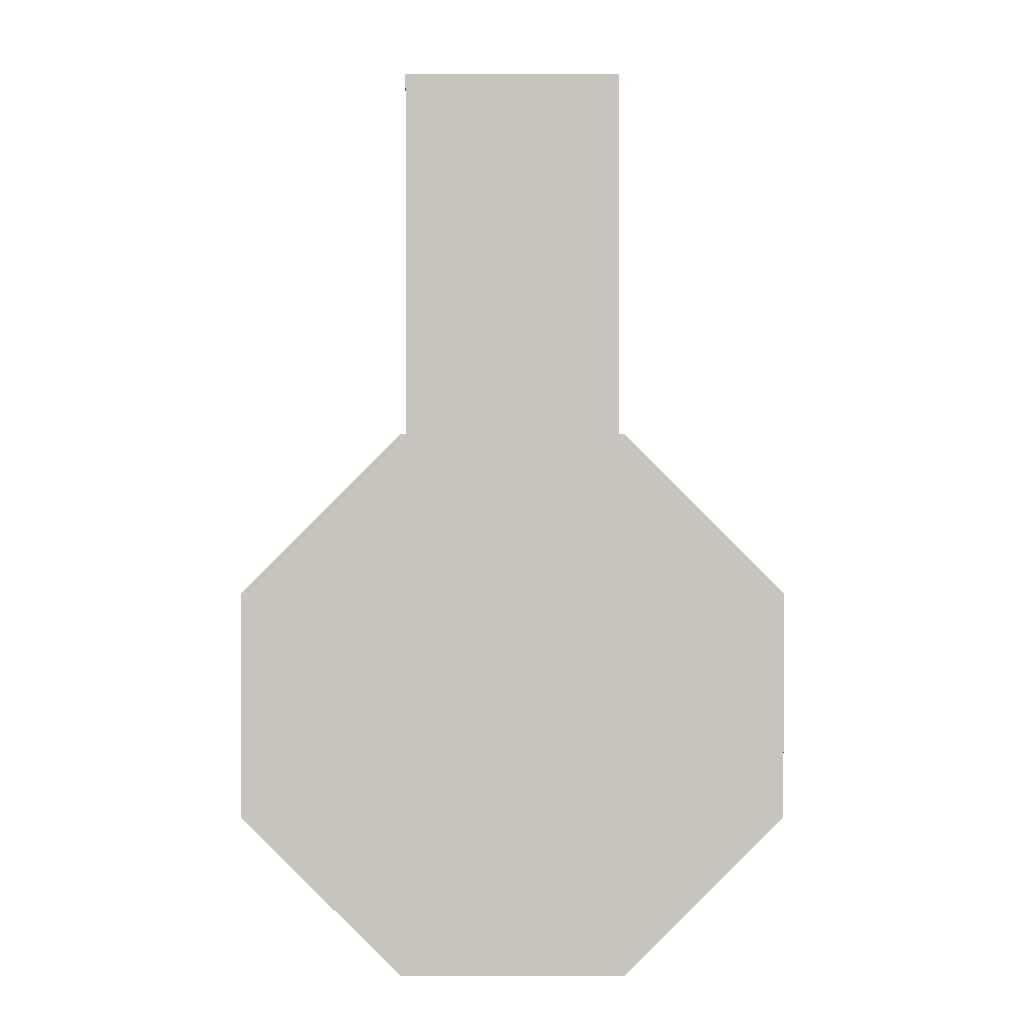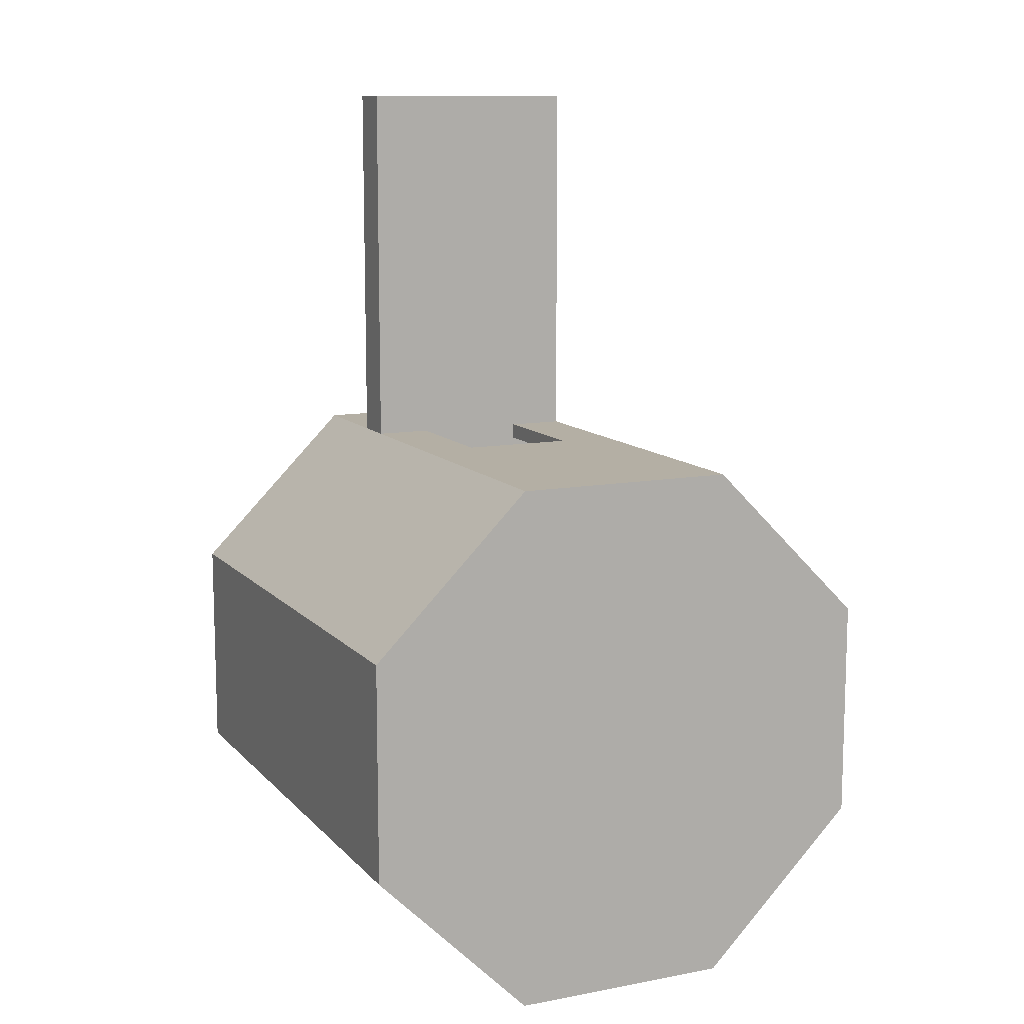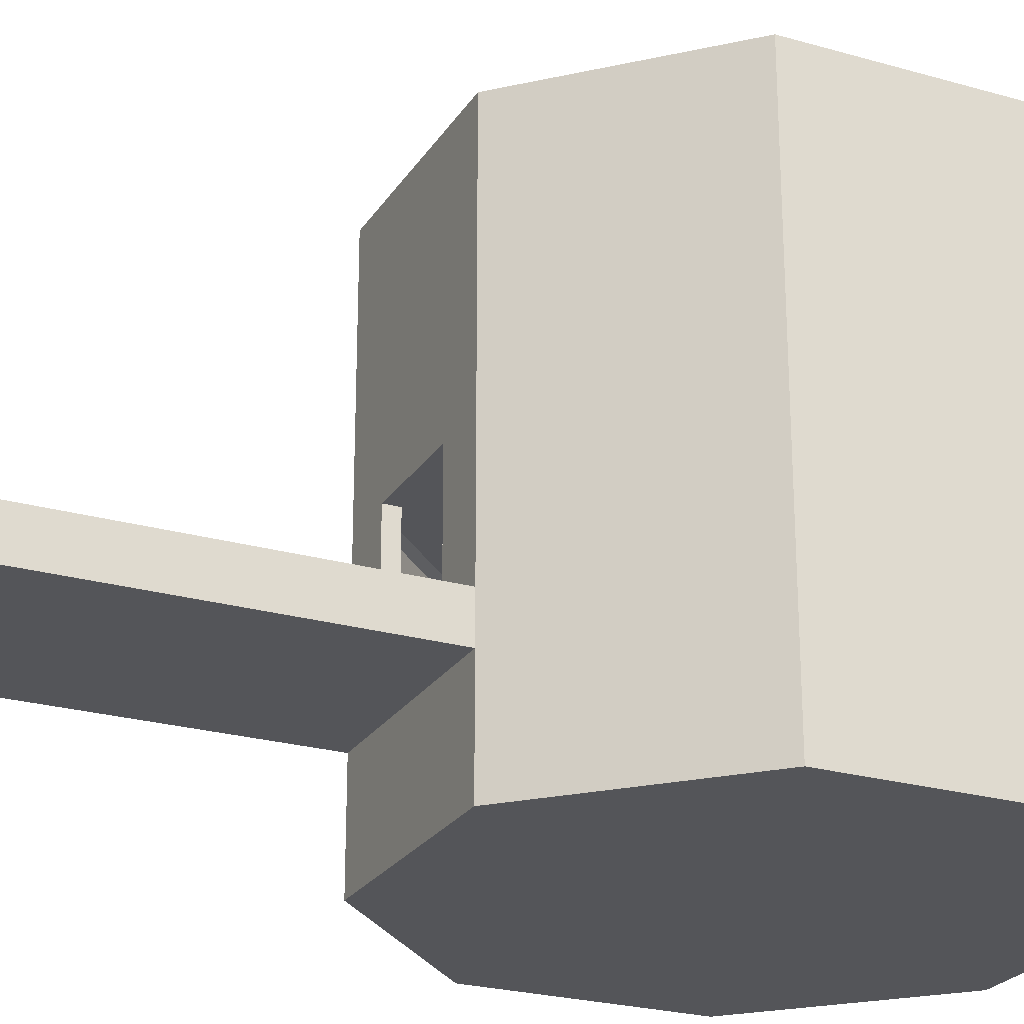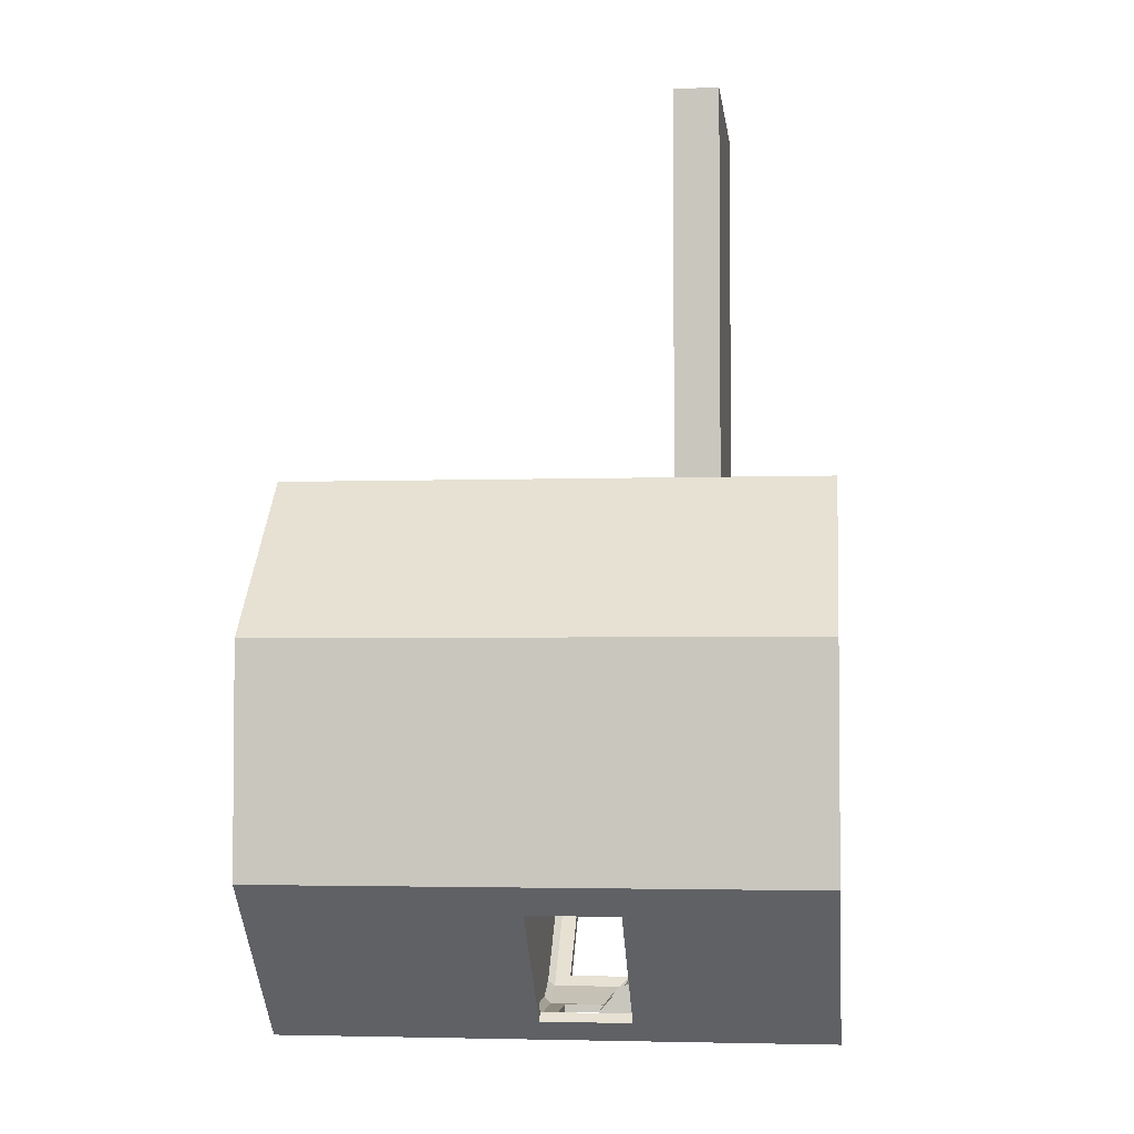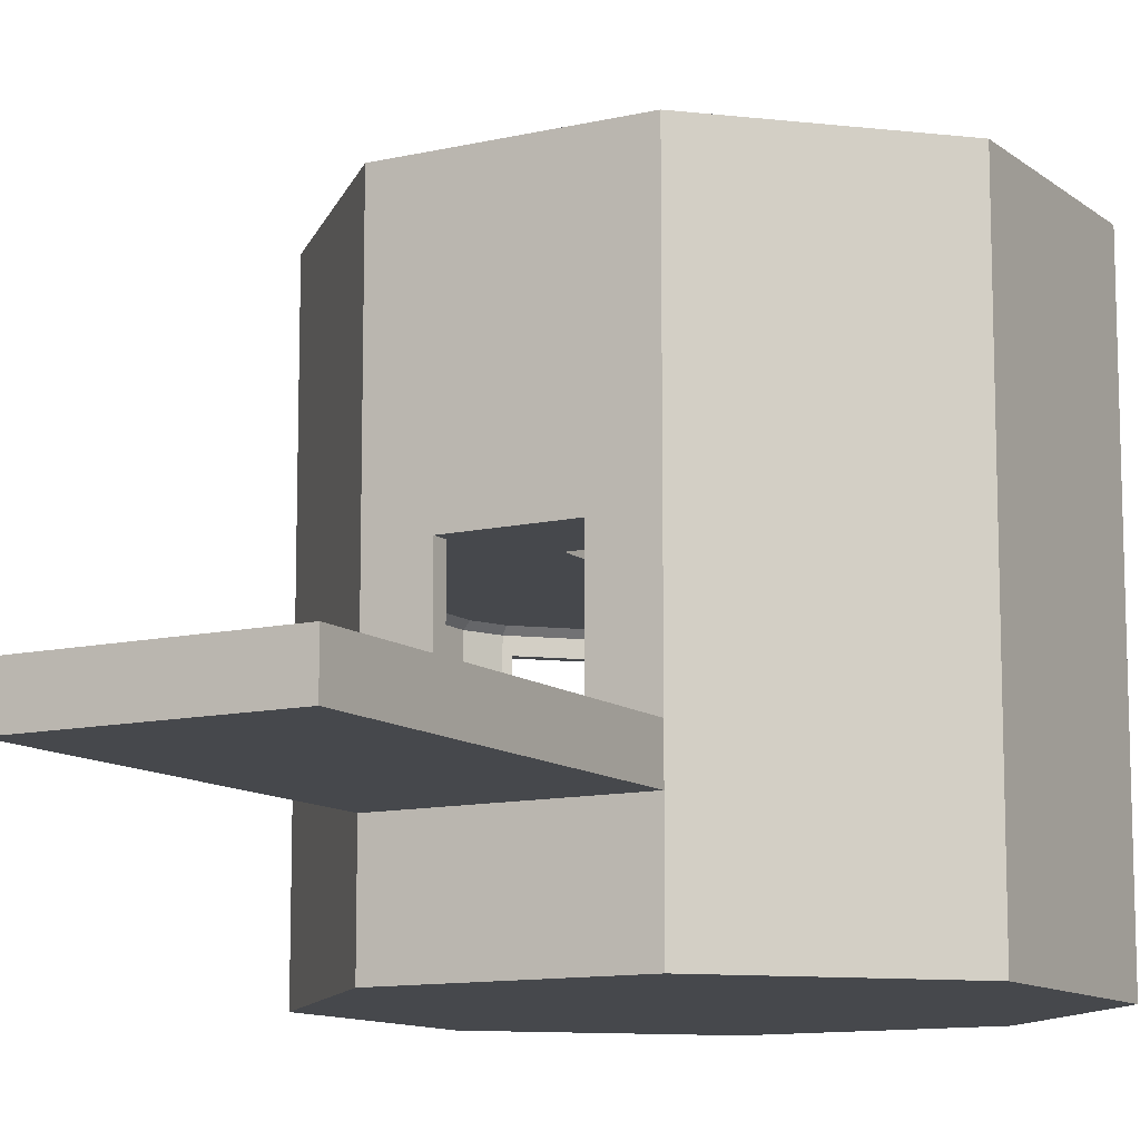
<metadata>
{"format":"obj","ext":"obj","renderer":"f3d","projection":"perspective","resolution":1024,"background":"white","views":[{"elev":0.5,"azim":-0.1,"up":"+Z"},{"elev":11.3,"azim":155.3,"up":"+Z"},{"elev":-24.6,"azim":64.9,"up":"+Y"},{"elev":-3.2,"azim":-83.3,"up":"+Z"},{"elev":-11.2,"azim":29.7,"up":"+Y"}]}
</metadata>
<code>
g Solid1
v -7.059 -5 -5.849
v -7.059 -5 4.151
v -7.059 19.5 -5.849
v -7.059 19.5 4.151
v -6.347 2 -4.949
v -6.347 2 -4.449
v -6.347 2 3.651
v -6.347 2 4.151
v -6.347 3 -4.449
v -6.347 3 -3.649
v -6.347 3 2.851
v -6.347 3 3.651
v -6.347 5.5 -3.649
v -6.347 5.5 2.851
v -6.347 8.45 -4.949
v -6.347 8.45 4.151
v -6.347 9.75 -5.849
v -6.347 9.75 4.151
v -6.347 18.75 -5.849
v -6.347 18.75 4.151
v -6.047 8.75 -4.889
v -6.047 8.75 4.027
v -5.947 5.5 -3.649
v -5.947 5.5 -1.125
v -5.947 5.5 0.3279
v -5.947 5.5 2.851
v -5.82 3.75 -7.087
v -5.82 7.75 -7.087
v -5.726 5.5 -0.9038
v -5.726 5.5 0.1063
v -5.711 2 -6.485
v -5.711 8.45 -6.485
v -5.464 3.75 -6.732
v -5.464 7.75 -6.732
v -5.456 8.75 -6.315
v -4.947 3 -3.649
v -4.947 3 -1.54
v -4.947 3 0.7421
v -4.947 3 2.851
v -4.947 4.5 -3.649
v -4.947 4.5 -1.54
v -4.947 4.5 0.7421
v -4.947 4.5 2.851
v -4.726 3 -1.318
v -4.726 3 0.5205
v -4.726 4.5 -1.318
v -4.726 4.5 0.5205
v -3.832 3 -4.449
v -3.832 3 3.651
v -2.102 2 -4.449
v -2.102 2 3.651
v -2.102 2.001 -4.449
v -2.102 2.001 3.651
v -0.8703 3.75 -12.04
v -0.8703 7.75 -12.04
v -0.5146 3.75 -11.68
v -0.5146 7.75 -11.68
v -0.2682 2 -11.93
v -0.2682 8.45 -11.93
v -0.09823 8.75 -11.67
v 0.01251 -5 -12.92
v 0.01251 -5 11.22
v 0.01251 -3.25 -5.349
v 0.01251 -3.25 3.651
v 0.01251 0 11.22
v 0.01251 0 28.23
v 0.01251 2 -5.349
v 0.01251 2 3.651
v 0.01251 2 10.51
v 0.01251 2 11.22
v 0.01251 2 28.23
v 0.01251 8.45 10.51
v 0.01251 9.75 10.51
v 0.01251 18.75 10.51
v 0.01251 19.5 -12.92
v 0.01251 19.5 11.22
v 0.1368 8.75 10.21
v 0.3682 9.75 -12.56
v 0.3682 18.75 -12.56
v 1.268 2 -12.56
v 1.268 2 -12.29
v 1.268 2 -6.485
v 1.268 2.017 -6.485
v 1.268 3 -12.29
v 1.268 3 -9.185
v 1.268 8.45 -12.56
v 1.328 8.75 -12.26
v 1.513 3.75 -12.92
v 1.513 3.75 -12.56
v 1.513 7.75 -12.92
v 1.513 7.75 -12.56
v 2.245 3 -12.29
v 2.245 3 -10.79
v 2.245 4.3 -10.79
v 2.245 5.5 -12.29
v 2.245 5.5 -11.99
v 2.375 4.403 -10.96
v 2.375 4.438 -10.92
v 2.375 5.322 -11.88
v 2.375 5.358 -11.84
v 2.513 0.5 -5.349
v 2.513 0.5 3.651
v 2.513 2 -5.349
v 2.513 2 3.651
v 2.513 2 10.51
v 2.513 2 11.22
v 2.513 7.906 10.51
v 2.513 7.906 11.22
v 2.513 8.75 -5.349
v 2.513 8.75 3.651
v 2.513 9.75 -5.349
v 2.513 9.75 3.651
v 3.975 4.403 -10.96
v 3.975 4.438 -10.92
v 3.975 5.322 -11.88
v 3.975 5.358 -11.84
v 4.113 4.403 -10.96
v 4.113 4.438 -10.92
v 4.113 5.322 -11.88
v 4.113 5.358 -11.84
v 4.147 3 -10.79
v 4.147 4.3 -10.79
v 4.154 4.299 -10.78
v 4.297 3 -10.64
v 4.297 4.179 -10.64
v 5.728 3 -10.64
v 5.728 4.179 -10.64
v 5.871 4.299 -10.78
v 5.878 3 -10.79
v 5.878 4.3 -10.79
v 5.913 4.403 -10.96
v 5.913 4.438 -10.92
v 5.913 5.322 -11.88
v 5.913 5.358 -11.84
v 6.05 4.403 -10.96
v 6.05 4.438 -10.92
v 6.05 5.322 -11.88
v 6.05 5.358 -11.84
v 7.513 0.5 -5.349
v 7.513 0.5 3.651
v 7.513 2 -5.349
v 7.513 2 3.651
v 7.513 2 10.51
v 7.513 2 11.22
v 7.513 7.906 10.51
v 7.513 7.906 11.22
v 7.513 8.75 -5.349
v 7.513 8.75 3.651
v 7.513 9.75 -5.349
v 7.513 9.75 3.651
v 7.65 4.403 -10.96
v 7.65 4.438 -10.92
v 7.65 5.322 -11.88
v 7.65 5.358 -11.84
v 7.78 3 -12.29
v 7.78 3 -10.79
v 7.78 4.3 -10.79
v 7.78 5.5 -12.29
v 7.78 5.5 -11.99
v 8.513 3.75 -12.92
v 8.513 3.75 -12.56
v 8.513 7.75 -12.92
v 8.513 7.75 -12.56
v 8.697 8.75 -12.26
v 8.757 2 -12.56
v 8.757 2 -12.29
v 8.757 2 -6.485
v 8.757 2.017 -6.485
v 8.757 3 -12.29
v 8.757 3 -9.185
v 8.757 8.45 -12.56
v 9.657 9.75 -12.56
v 9.657 18.75 -12.56
v 9.888 8.75 10.21
v 10.01 -5 -12.92
v 10.01 -5 11.22
v 10.01 -3.25 -5.349
v 10.01 -3.25 3.651
v 10.01 0 11.22
v 10.01 0 28.23
v 10.01 2 -5.349
v 10.01 2 3.651
v 10.01 2 10.51
v 10.01 2 11.22
v 10.01 2 28.23
v 10.01 8.45 10.51
v 10.01 9.75 10.51
v 10.01 18.75 10.51
v 10.01 19.5 -12.92
v 10.01 19.5 11.22
v 10.12 8.75 -11.67
v 10.29 2 -11.93
v 10.29 8.45 -11.93
v 10.72 3.75 -11.5
v 10.72 7.75 -11.5
v 11.07 3.75 -11.86
v 11.07 7.75 -11.86
v 12.48 2 -4.449
v 12.48 2 3.651
v 12.48 2.001 -4.449
v 12.48 2.001 3.651
v 14.21 3 -4.449
v 14.21 3 3.651
v 15.11 3 -1.318
v 15.11 3 0.5205
v 15.11 4.5 -1.318
v 15.11 4.5 0.5205
v 15.33 3 -3.649
v 15.33 3 -1.54
v 15.33 3 0.7421
v 15.33 3 2.851
v 15.33 4.5 -3.649
v 15.33 4.5 -1.54
v 15.33 4.5 0.7421
v 15.33 4.5 2.851
v 15.67 3.75 -6.554
v 15.67 7.75 -6.554
v 15.84 8.75 -5.959
v 16.02 3.75 -6.909
v 16.02 7.75 -6.909
v 16.09 2 -6.129
v 16.09 8.45 -6.129
v 16.11 5.5 -0.9038
v 16.11 5.5 0.1063
v 16.33 5.5 -3.649
v 16.33 5.5 -1.125
v 16.33 5.5 0.3279
v 16.33 5.5 2.851
v 16.43 8.75 -4.533
v 16.43 8.75 3.671
v 16.73 2 -4.593
v 16.73 2 -4.449
v 16.73 2 3.651
v 16.73 2 3.796
v 16.73 3 -4.449
v 16.73 3 -3.649
v 16.73 3 2.851
v 16.73 3 3.651
v 16.73 5.5 -3.649
v 16.73 5.5 2.851
v 16.73 8.45 -4.593
v 16.73 8.45 3.796
v 16.73 9.75 -5.493
v 16.73 9.75 3.796
v 16.73 18.75 -5.493
v 16.73 18.75 3.796
v 17.08 -5 -5.849
v 17.08 -5 4.151
v 17.08 19.5 -5.849
v 17.08 19.5 4.151
f 74 173 188
f 188 173 245
f 188 245 246
f 74 20 173
f 173 20 19
f 173 19 79
f 190 189 76
f 76 189 75
f 76 75 4
f 4 75 3
f 250 249 190
f 190 249 189
f 187 73 188
f 188 73 74
f 244 187 246
f 246 187 188
f 243 244 245
f 245 244 246
f 172 243 173
f 173 243 245
f 78 172 79
f 79 172 173
f 17 78 19
f 19 78 79
f 18 17 20
f 20 17 19
f 73 18 74
f 74 18 20
f 102 101 140
f 140 101 139
f 63 64 177
f 177 64 178
f 179 65 176
f 176 65 62
f 2 1 62
f 62 1 61
f 62 61 176
f 176 61 175
f 176 175 248
f 248 175 247
f 40 23 41
f 41 23 24
f 24 29 41
f 41 29 46
f 29 30 46
f 46 30 47
f 47 30 42
f 42 30 25
f 25 26 42
f 42 26 43
f 26 25 14
f 14 25 24
f 14 24 13
f 13 24 23
f 30 29 25
f 25 29 24
f 23 40 13
f 13 40 10
f 10 40 36
f 40 41 36
f 36 41 37
f 215 228 214
f 214 228 227
f 227 224 214
f 214 224 207
f 206 207 223
f 223 207 224
f 206 223 213
f 213 223 226
f 226 225 213
f 213 225 212
f 225 226 239
f 239 226 227
f 239 227 240
f 240 227 228
f 223 224 226
f 226 224 227
f 228 215 240
f 240 215 237
f 237 215 211
f 206 213 204
f 204 213 209
f 213 212 209
f 209 212 208
f 225 239 212
f 212 239 236
f 212 236 208
f 215 214 211
f 211 214 210
f 214 207 210
f 210 207 205
f 207 206 205
f 205 206 204
f 46 47 44
f 44 47 45
f 41 46 37
f 37 46 44
f 26 14 43
f 43 14 11
f 43 11 39
f 42 43 38
f 38 43 39
f 47 42 45
f 45 42 38
f 237 211 238
f 238 211 203
f 203 211 205
f 203 205 204
f 211 210 205
f 209 208 204
f 204 208 202
f 204 202 203
f 236 235 208
f 208 235 202
f 11 14 12
f 12 14 16
f 12 16 8
f 14 13 16
f 16 13 15
f 15 13 9
f 15 9 5
f 5 9 6
f 13 10 9
f 8 7 12
f 53 52 49
f 49 52 48
f 11 12 39
f 39 12 49
f 39 49 45
f 45 49 48
f 45 48 44
f 44 48 36
f 44 36 37
f 48 9 36
f 36 9 10
f 45 38 39
f 52 50 48
f 48 50 6
f 48 6 9
f 200 201 202
f 202 201 203
f 200 202 198
f 198 202 232
f 232 202 235
f 52 53 50
f 50 53 51
f 53 49 51
f 51 49 7
f 7 49 12
f 201 200 199
f 199 200 198
f 201 199 203
f 203 199 233
f 203 233 238
f 237 238 240
f 240 238 242
f 240 242 241
f 233 234 238
f 238 234 242
f 231 235 241
f 241 235 239
f 241 239 240
f 231 232 235
f 235 236 239
f 142 143 182
f 182 143 183
f 182 183 199
f 199 183 234
f 199 234 233
f 141 104 142
f 142 104 105
f 142 105 143
f 143 105 106
f 143 106 144
f 144 106 71
f 144 71 185
f 181 167 141
f 141 167 82
f 141 82 103
f 103 82 67
f 67 82 58
f 67 58 50
f 50 58 31
f 50 31 6
f 6 31 5
f 182 198 181
f 181 198 192
f 181 192 167
f 167 192 166
f 166 192 165
f 166 165 81
f 81 165 80
f 81 80 58
f 103 104 141
f 105 104 69
f 69 104 68
f 69 68 51
f 51 68 50
f 50 68 67
f 82 81 58
f 7 8 51
f 51 8 69
f 106 70 71
f 185 184 144
f 199 198 182
f 192 198 221
f 221 198 232
f 221 232 231
f 154 138 153
f 153 138 137
f 138 136 137
f 137 136 135
f 136 152 135
f 135 152 151
f 152 154 151
f 151 154 153
f 153 137 151
f 151 137 135
f 118 132 117
f 117 132 131
f 132 134 131
f 131 134 133
f 134 120 133
f 133 120 119
f 120 118 119
f 119 118 117
f 117 131 119
f 119 131 133
f 114 116 113
f 113 116 115
f 116 100 115
f 115 100 99
f 100 98 99
f 99 98 97
f 98 114 97
f 97 114 113
f 97 113 99
f 99 113 115
f 229 241 230
f 230 241 242
f 229 218 241
f 241 218 222
f 218 191 222
f 222 191 193
f 191 164 193
f 193 164 171
f 164 87 171
f 171 87 86
f 87 60 86
f 86 60 59
f 60 35 59
f 59 35 32
f 15 32 21
f 21 32 35
f 16 15 22
f 22 15 21
f 72 16 77
f 77 16 22
f 186 72 174
f 174 72 77
f 242 186 230
f 230 186 174
f 32 15 31
f 31 15 5
f 16 72 8
f 8 72 69
f 69 72 107
f 107 72 186
f 107 186 145
f 145 186 183
f 145 183 143
f 107 105 69
f 186 242 183
f 183 242 234
f 110 21 109
f 109 21 35
f 109 35 60
f 148 77 110
f 110 77 22
f 110 22 21
f 147 229 148
f 148 229 230
f 148 230 174
f 109 87 147
f 147 87 164
f 147 164 191
f 174 77 148
f 60 87 109
f 191 218 147
f 147 218 229
f 111 112 109
f 109 112 110
f 112 150 110
f 110 150 148
f 150 149 148
f 148 149 147
f 149 111 147
f 147 111 109
f 187 150 73
f 73 150 112
f 73 112 18
f 18 112 17
f 17 112 111
f 17 111 78
f 78 111 149
f 78 149 172
f 172 149 243
f 243 149 150
f 243 150 244
f 244 150 187
f 65 66 70
f 70 66 71
f 66 180 71
f 71 180 185
f 180 179 185
f 185 179 184
f 144 184 146
f 146 184 190
f 146 190 76
f 146 76 108
f 108 76 70
f 108 70 106
f 146 108 145
f 145 108 107
f 144 146 143
f 143 146 145
f 108 106 107
f 107 106 105
f 128 123 127
f 127 123 125
f 123 122 125
f 125 122 121
f 125 121 124
f 123 128 122
f 122 128 130
f 128 127 130
f 130 127 129
f 129 127 126
f 127 125 126
f 126 125 124
f 129 126 156
f 156 126 170
f 156 170 169
f 170 126 85
f 85 126 124
f 85 124 93
f 93 124 121
f 92 84 93
f 93 84 85
f 169 155 156
f 122 94 121
f 121 94 93
f 154 159 138
f 138 159 134
f 138 134 136
f 136 134 132
f 136 132 130
f 130 132 118
f 130 118 122
f 122 118 114
f 122 114 94
f 94 114 98
f 94 98 100
f 159 154 157
f 157 154 152
f 157 152 136
f 114 118 116
f 116 118 120
f 116 120 96
f 96 120 134
f 96 134 159
f 94 100 96
f 96 100 116
f 130 157 136
f 158 159 155
f 155 159 157
f 155 157 156
f 129 156 130
f 130 156 157
f 93 94 92
f 92 94 96
f 92 96 95
f 159 158 96
f 96 158 95
f 168 170 83
f 83 170 85
f 168 167 170
f 170 167 166
f 170 166 169
f 83 85 82
f 82 85 81
f 81 85 84
f 169 166 155
f 155 166 81
f 155 81 92
f 92 81 84
f 95 158 92
f 92 158 155
f 168 83 167
f 167 83 82
f 241 222 231
f 231 222 221
f 193 217 222
f 222 217 216
f 222 216 221
f 221 216 194
f 221 194 192
f 192 194 193
f 193 194 195
f 193 195 217
f 193 171 192
f 192 171 165
f 86 163 171
f 171 163 161
f 171 161 165
f 165 161 89
f 165 89 80
f 80 89 86
f 86 89 91
f 86 91 163
f 86 59 80
f 80 59 58
f 32 57 59
f 59 57 56
f 59 56 58
f 58 56 33
f 58 33 31
f 31 33 32
f 32 33 34
f 32 34 57
f 196 197 194
f 194 197 195
f 219 196 216
f 216 196 194
f 220 219 217
f 217 219 216
f 197 220 195
f 195 220 217
f 88 90 89
f 89 90 91
f 160 88 161
f 161 88 89
f 162 160 163
f 163 160 161
f 90 162 91
f 91 162 163
f 27 28 33
f 33 28 34
f 54 27 56
f 56 27 33
f 55 54 57
f 57 54 56
f 28 55 34
f 34 55 57
f 182 181 178
f 178 181 177
f 140 139 142
f 142 139 141
f 67 68 63
f 63 68 64
f 68 102 64
f 64 102 140
f 64 140 178
f 178 140 182
f 182 140 142
f 68 104 102
f 101 102 103
f 103 102 104
f 103 67 101
f 101 67 63
f 101 63 177
f 101 177 139
f 139 177 181
f 139 181 141
f 249 250 247
f 247 250 248
f 250 184 248
f 248 184 179
f 248 179 176
f 250 190 184
f 62 65 2
f 2 65 70
f 2 70 4
f 4 70 76
f 4 3 2
f 2 3 1
f 27 54 61
f 61 54 55
f 61 55 75
f 75 55 28
f 75 28 3
f 3 28 1
f 1 28 27
f 1 27 61
f 162 175 160
f 160 175 61
f 160 61 88
f 88 61 90
f 90 61 75
f 90 75 189
f 175 162 189
f 189 162 90
f 220 247 219
f 219 247 175
f 219 175 196
f 196 175 197
f 197 175 189
f 197 189 249
f 247 220 249
f 249 220 197
f 179 180 65
f 65 180 66

</code>
